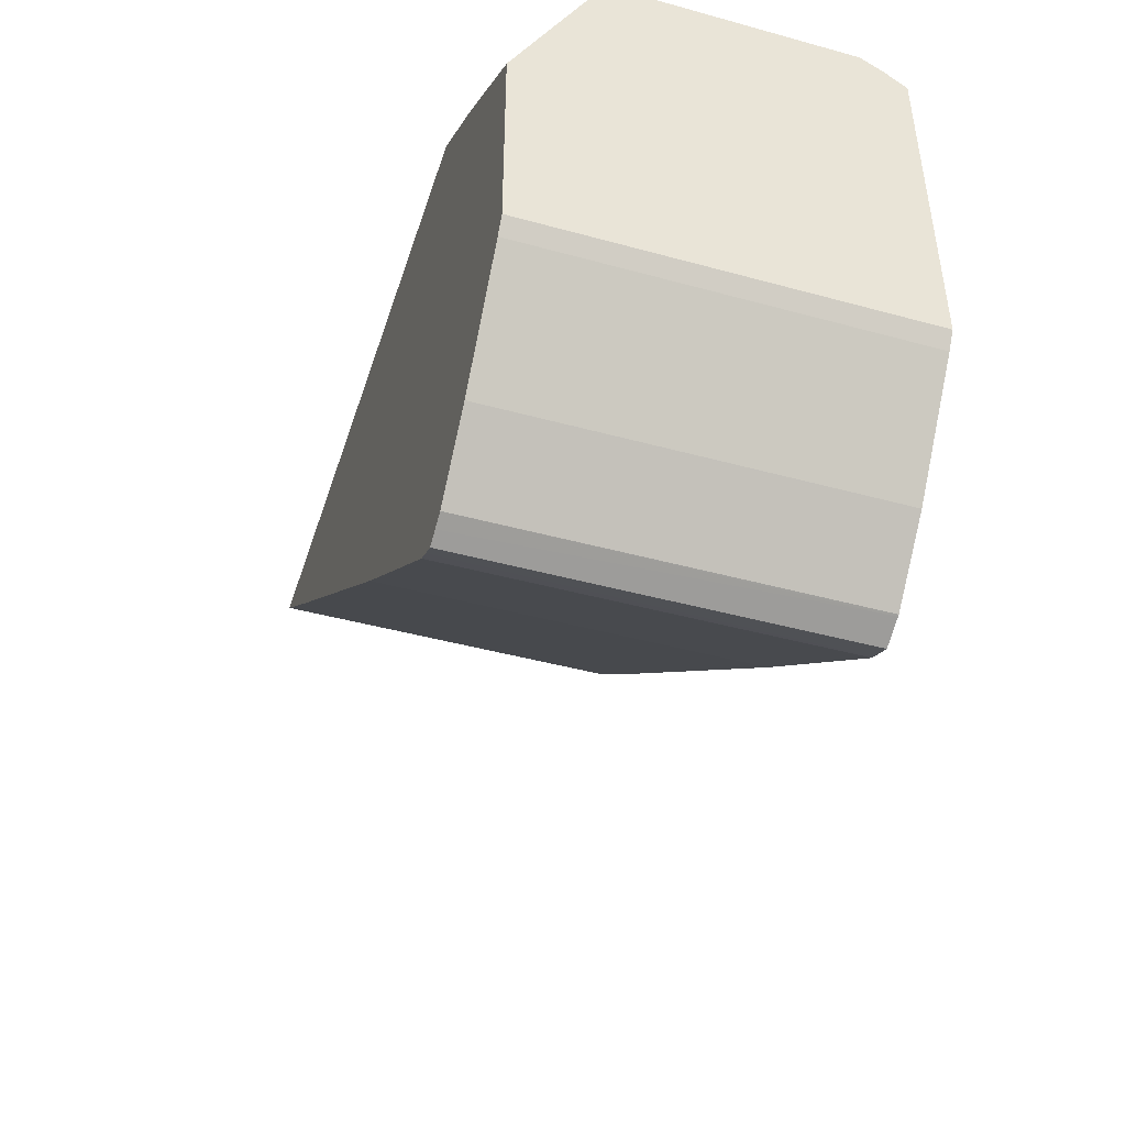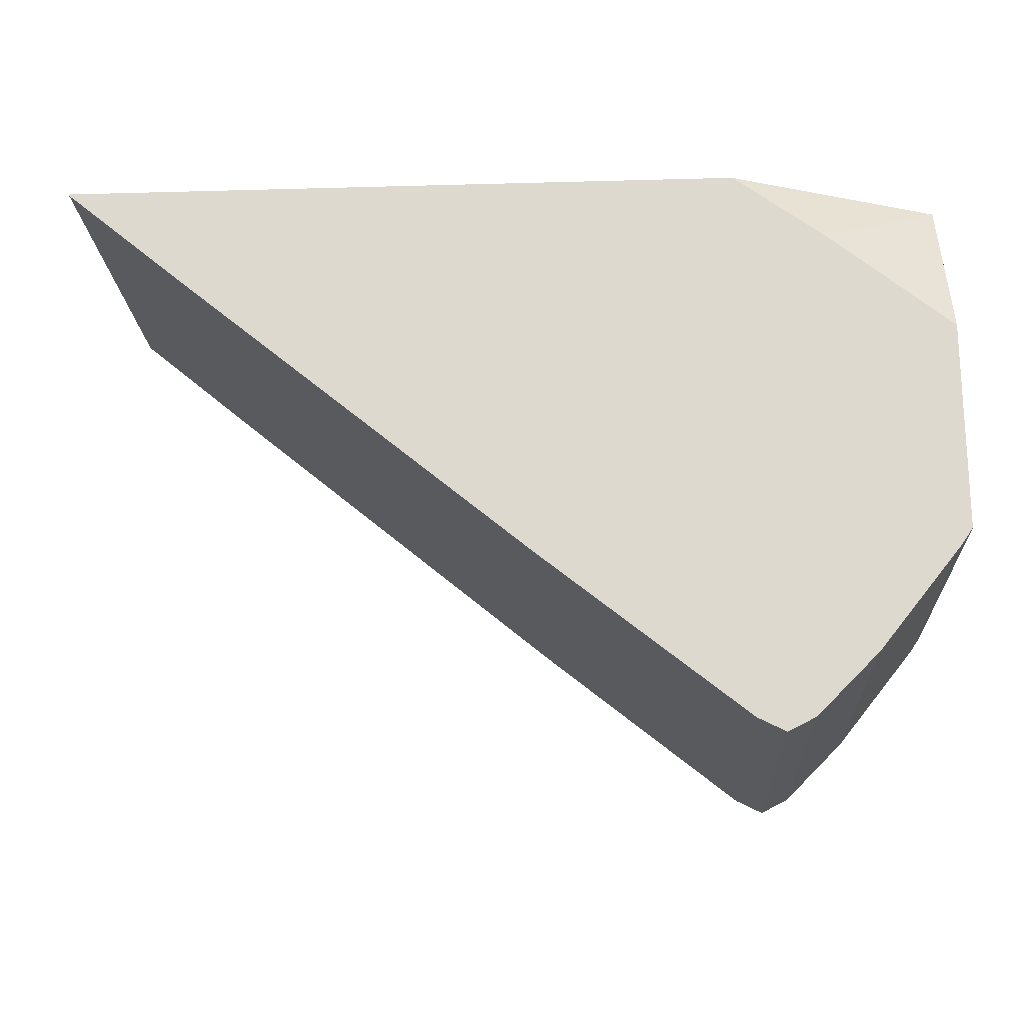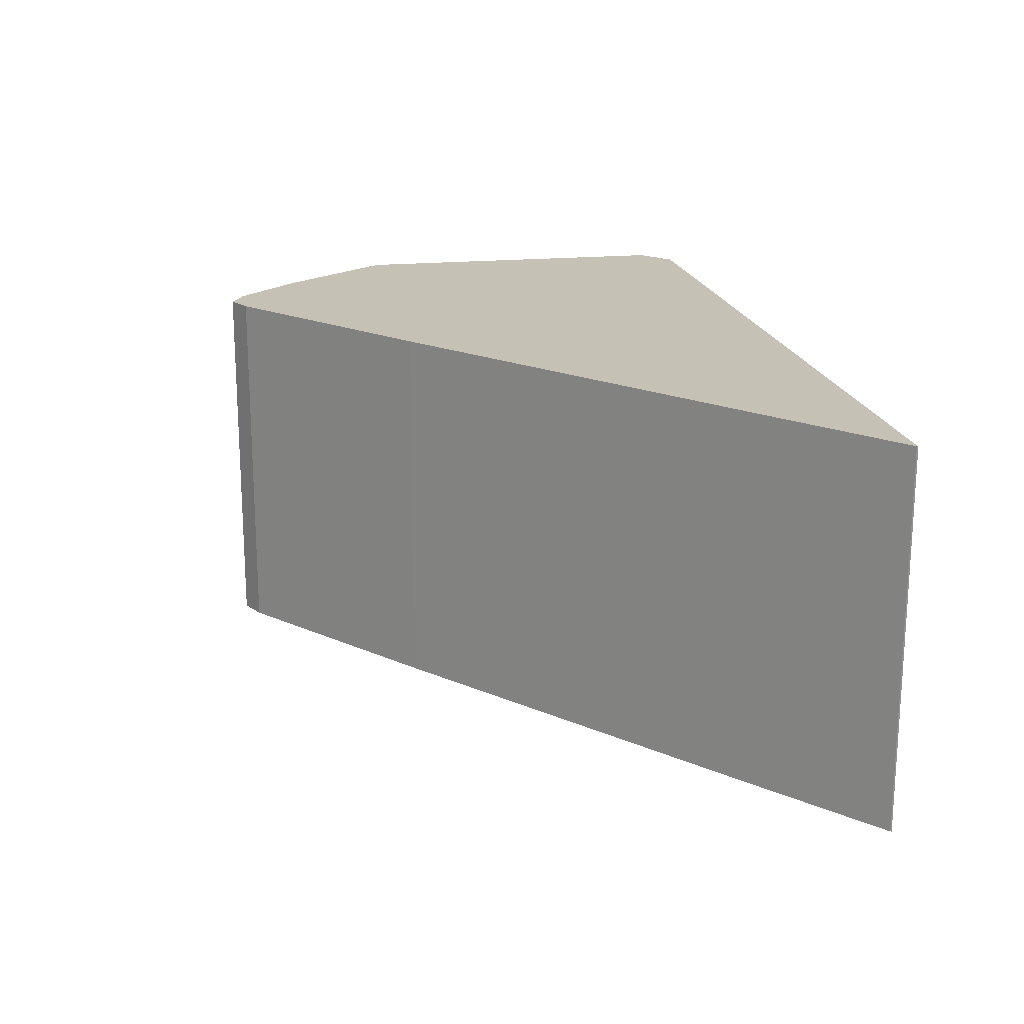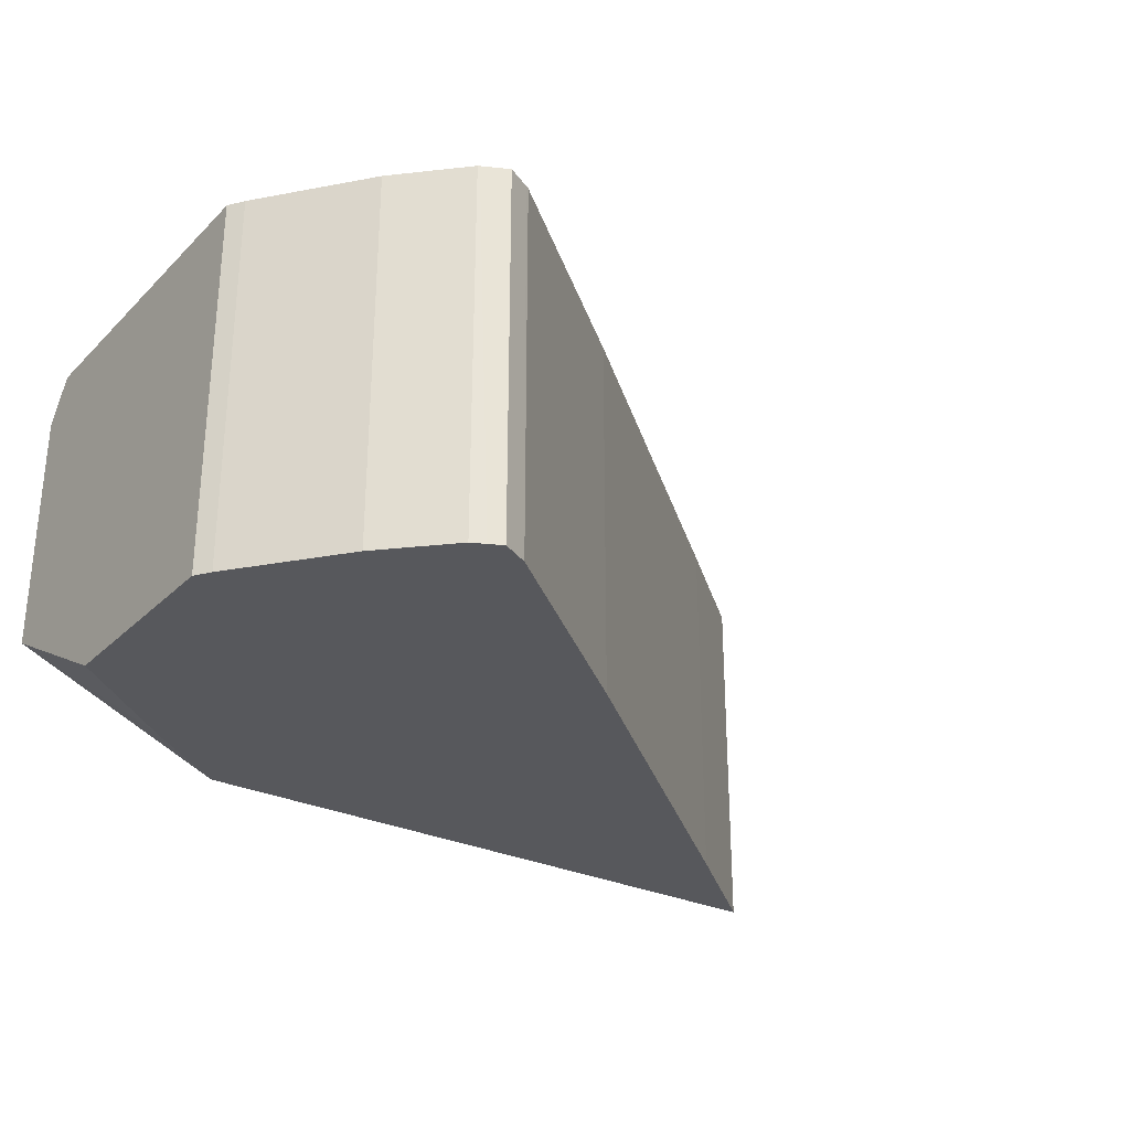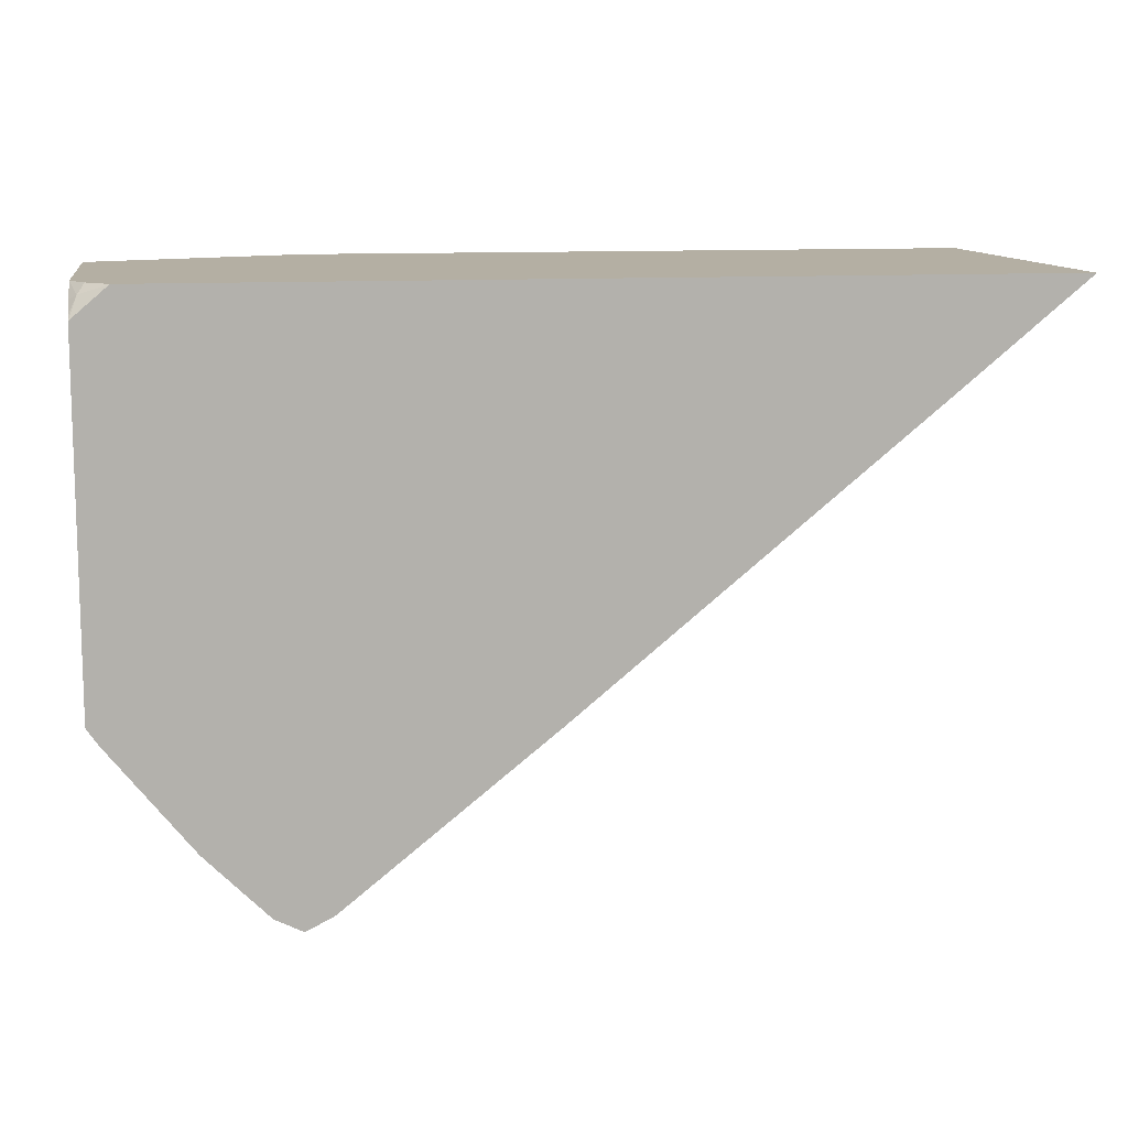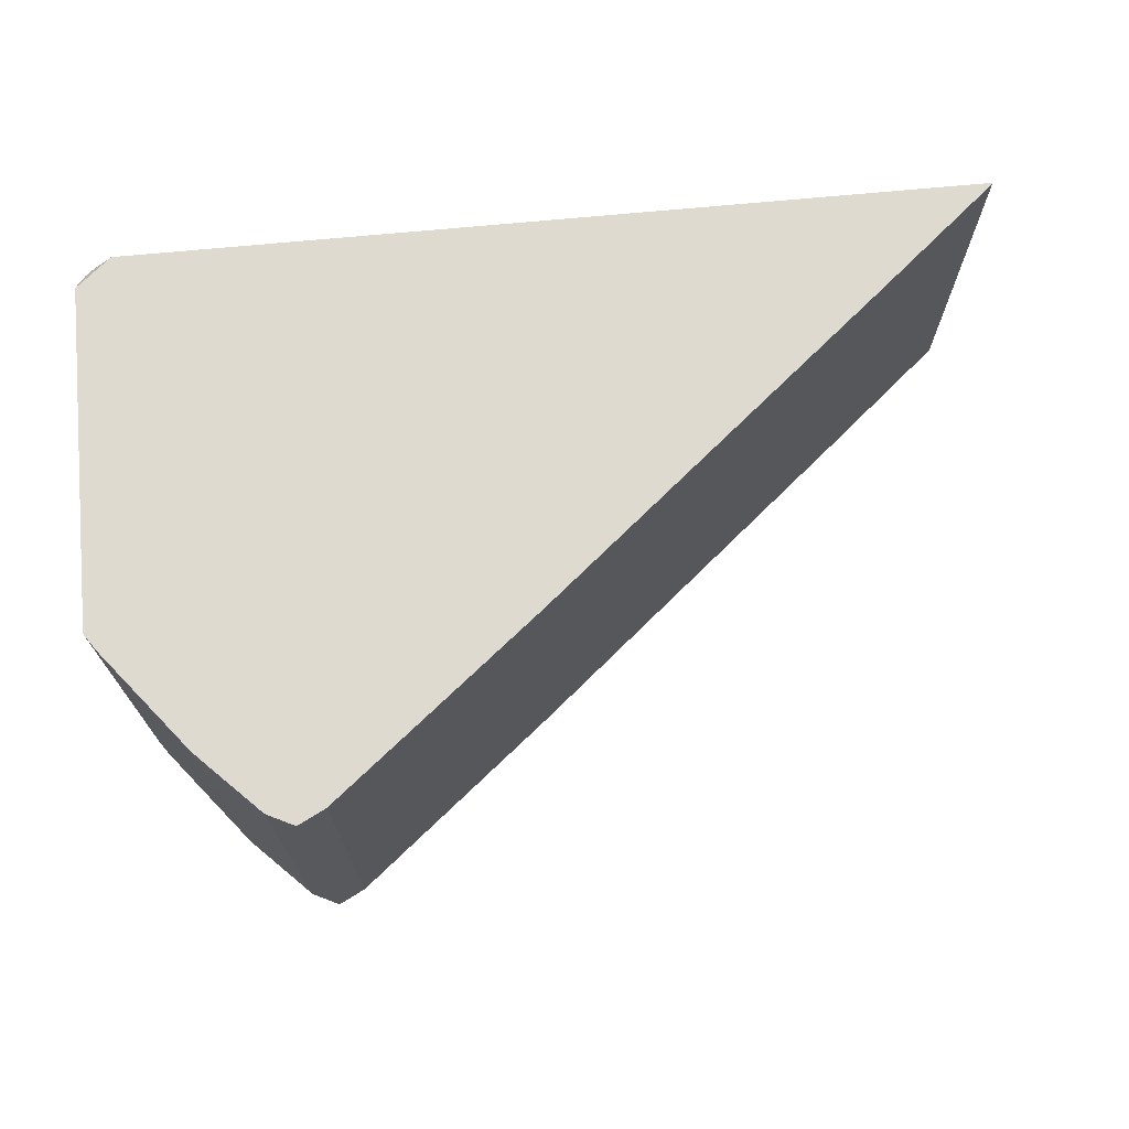
<metadata>
{"format":"obj","ext":"obj","renderer":"f3d","projection":"perspective","resolution":1024,"background":"white","views":[{"elev":-44.4,"azim":72.3,"up":"+Z"},{"elev":-19.4,"azim":3.0,"up":"+Z"},{"elev":18.7,"azim":-100.6,"up":"+Y"},{"elev":-28.6,"azim":144.4,"up":"+Y"},{"elev":11.2,"azim":170.8,"up":"+Z"},{"elev":70.9,"azim":174.6,"up":"+Y"}]}
</metadata>
<code>
v 0.3342 0.2266 -0.6843
v 0.3342 -0.06992 -0.6843
v 0.3235 0.2266 -0.679
v 0.3448 0.2266 -0.679
v 0.3235 -0.06992 -0.679
v 0.3448 -0.06992 -0.679
v 0.3155 0.2266 -0.675
v 0.3539 0.2266 -0.6744
v 0.313 -0.06992 -0.6737
v 0.3554 -0.06992 -0.6737
v 0.313 0.2266 -0.6737
v 0.3554 0.2266 -0.6737
v 0.2333 -0.06992 -0.61
v 0.3713 -0.06992 -0.6577
v 0.2333 0.2266 -0.61
v 0.3713 0.2266 -0.6577
v 0.1538 -0.06992 -0.5463
v 0.3872 -0.06992 -0.6418
v 0.1538 0.2266 -0.5463
v 0.3872 0.2266 -0.6418
v -0.1167 -0.06992 -0.3236
v 0.4031 -0.06992 -0.6259
v -0.1167 0.2266 -0.3236
v 0.4031 0.2266 -0.6259
v -0.2122 -0.06992 -0.244
v 0.4668 -0.06992 -0.5463
v -0.2122 0.2266 -0.244
v 0.4668 0.2266 -0.5463
v -0.2126 -0.06992 -0.2431
v 0.475 -0.06992 -0.5343
v -0.2126 0.2266 -0.2431
v 0.475 0.2266 -0.5343
v 0.3103 -0.06992 -0.2431
v 0.475 -0.06992 -0.3728
v 0.4478 0.2266 -0.2431
v 0.475 0.2266 -0.2663
v 0.3163 -0.06992 -0.2472
v 0.475 8.69e-06 -0.2431
v 0.3851 -0.06992 -0.2992
v 0.4644 0.2098 -0.2431
v 0.4694 0.2148 -0.2507
v 0.475 0.2228 -0.2631
v 0.3799 -0.06992 -0.295
v 0.475 0.1922 -0.2431
v 0.475 0.2093 -0.2534
f 25 31 27
f 18 20 24
f 22 28 26
f 22 24 28
f 21 27 23
f 21 25 27
f 18 24 22
f 25 29 31
f 13 19 15
f 17 21 23
f 14 20 18
f 14 16 20
f 13 17 19
f 10 16 14
f 10 12 16
f 9 15 11
f 26 28 32
f 9 13 15
f 17 23 19
f 26 32 30
f 30 38 34
f 29 38 44
f 8 12 10
f 41 44 45
f 40 44 41
f 38 43 39
f 37 43 38
f 36 41 42
f 35 41 36
f 35 40 41
f 29 33 38
f 34 38 39
f 30 44 38
f 30 45 44
f 30 42 45
f 30 36 42
f 30 32 36
f 29 35 31
f 29 40 35
f 29 44 40
f 33 37 38
f 7 9 11
f 41 45 42
f 5 9 7
f 1 12 8
f 1 16 12
f 1 20 16
f 1 24 20
f 1 28 24
f 1 32 28
f 1 36 32
f 1 35 36
f 1 8 4
f 1 27 31
f 1 19 23
f 1 15 19
f 1 11 15
f 1 7 11
f 1 3 7
f 1 5 3
f 1 2 5
f 6 8 10
f 1 23 27
f 1 4 6
f 1 31 35
f 2 6 10
f 4 8 6
f 1 6 2
f 3 5 7
f 2 9 5
f 2 13 9
f 2 17 13
f 2 25 21
f 2 29 25
f 2 33 29
f 2 37 33
f 2 21 17
f 2 43 37
f 2 10 14
f 2 18 22
f 2 22 26
f 2 26 30
f 2 14 18
f 2 34 39
f 2 39 43
f 2 30 34

</code>
